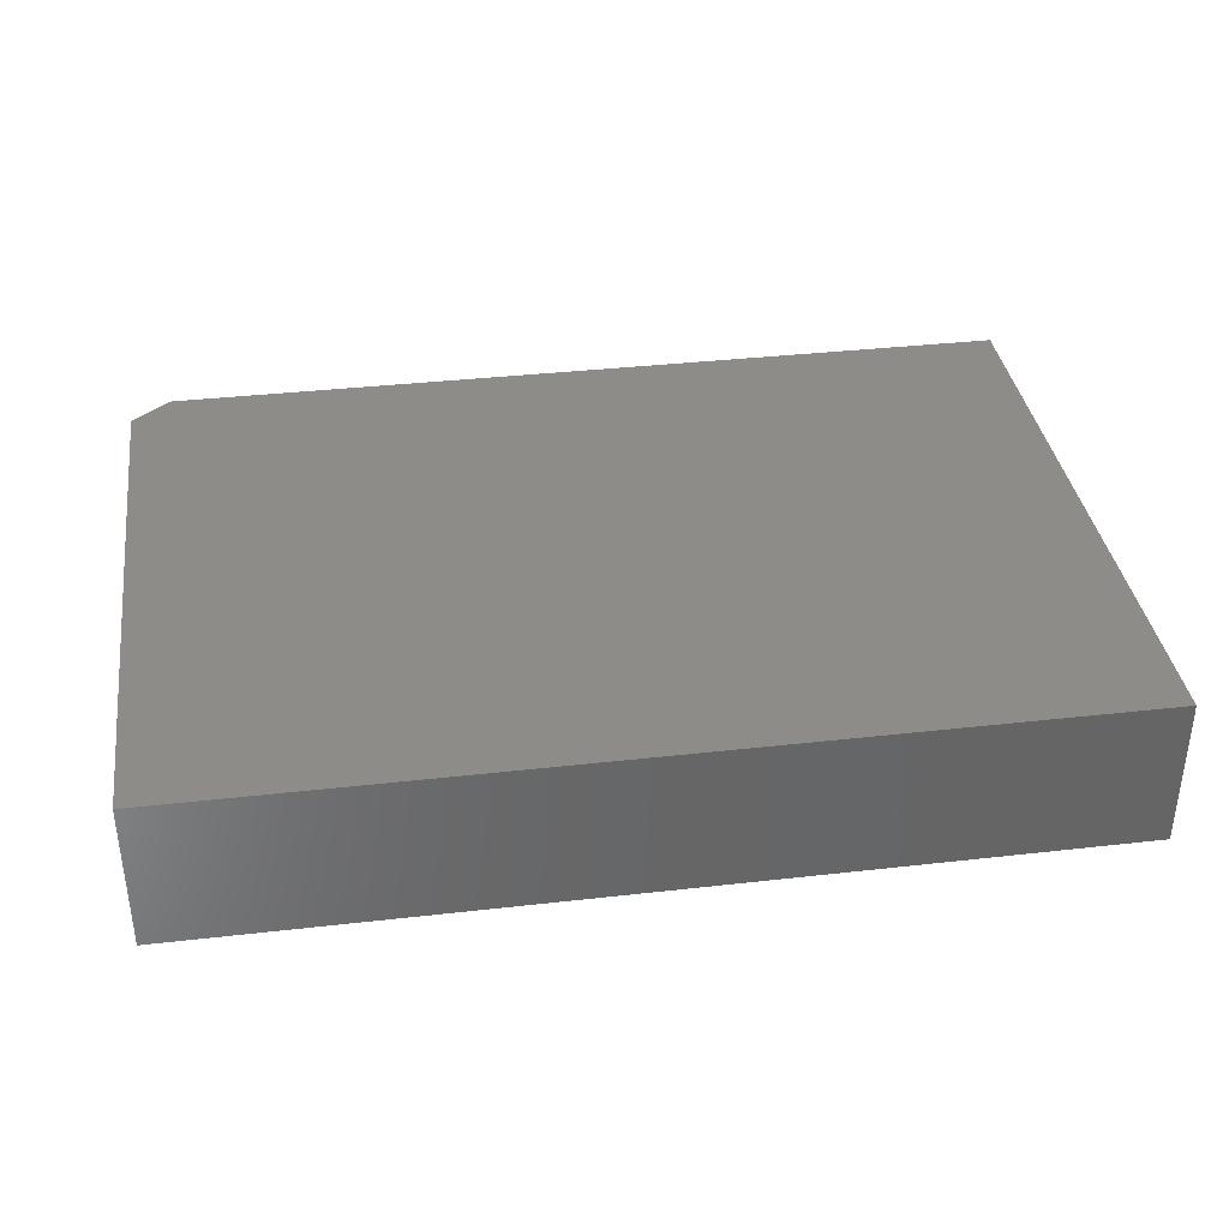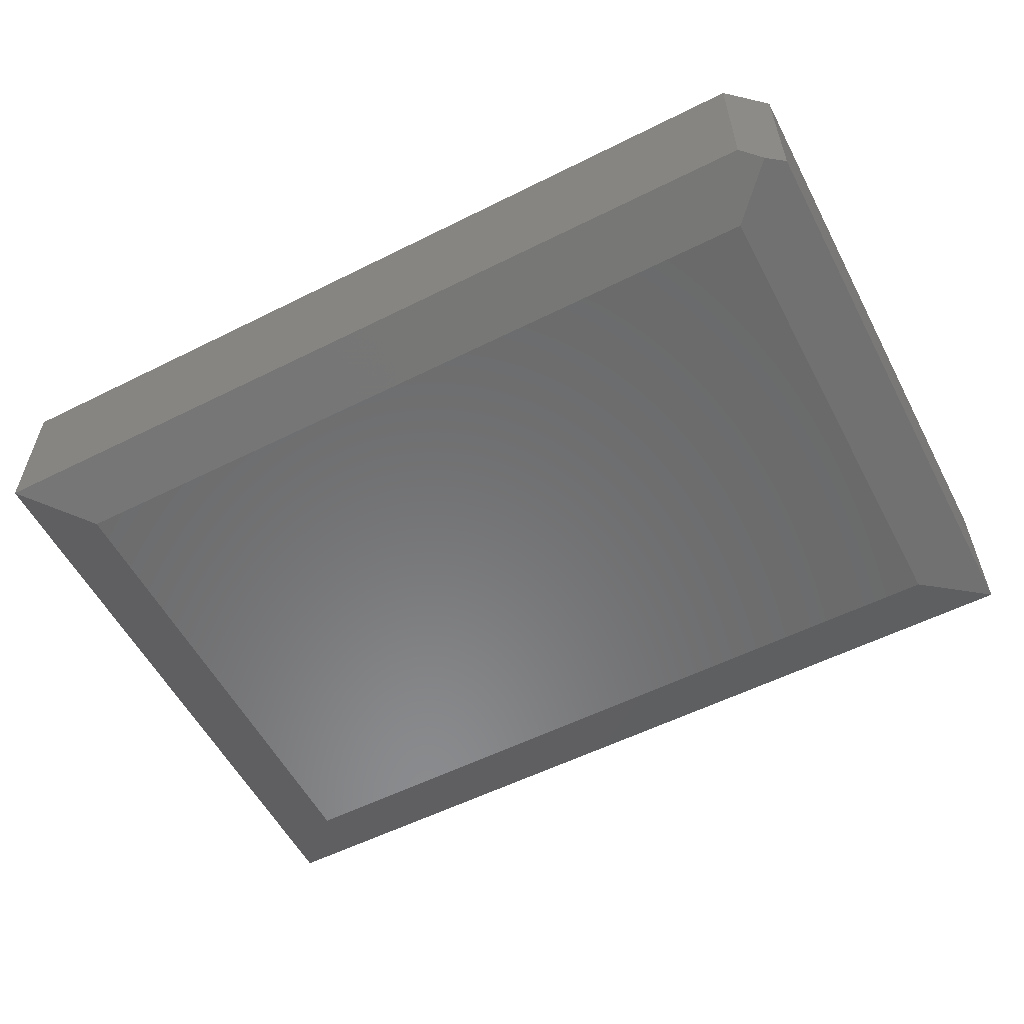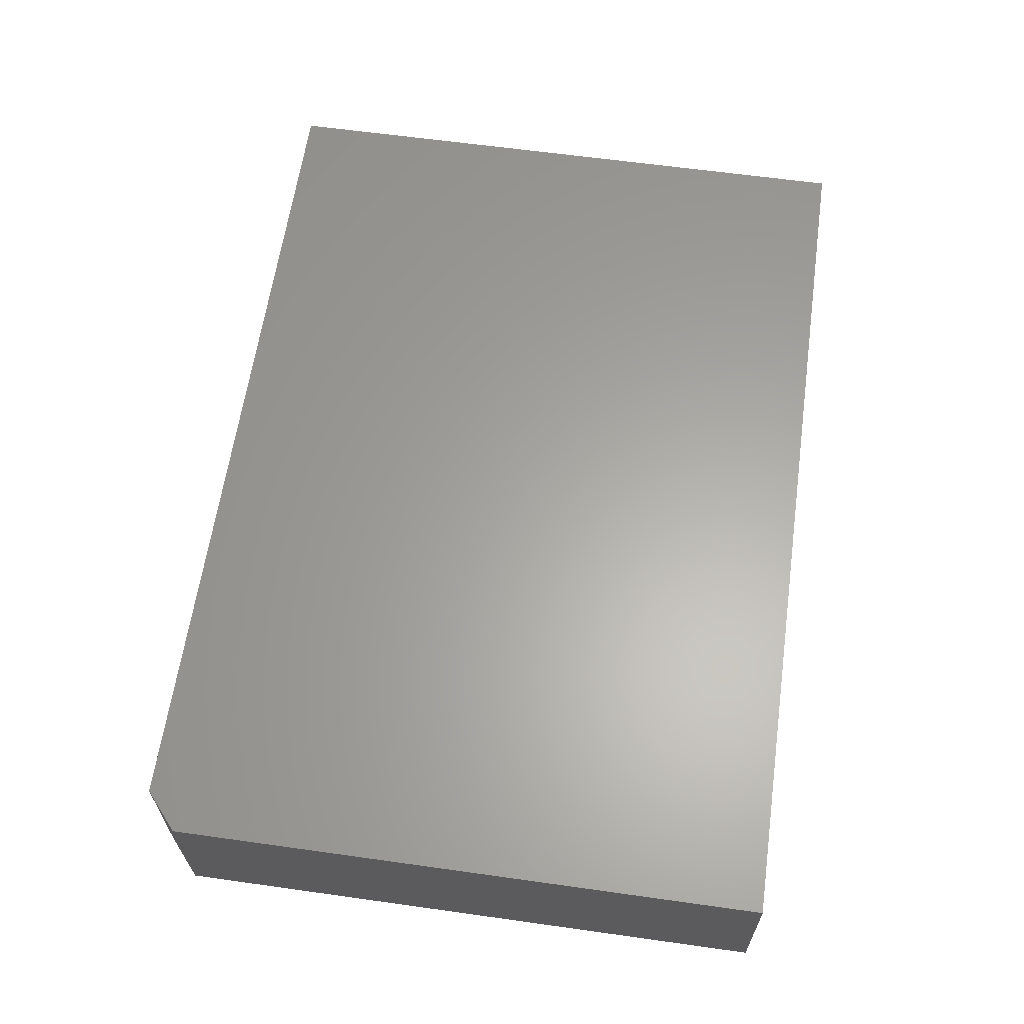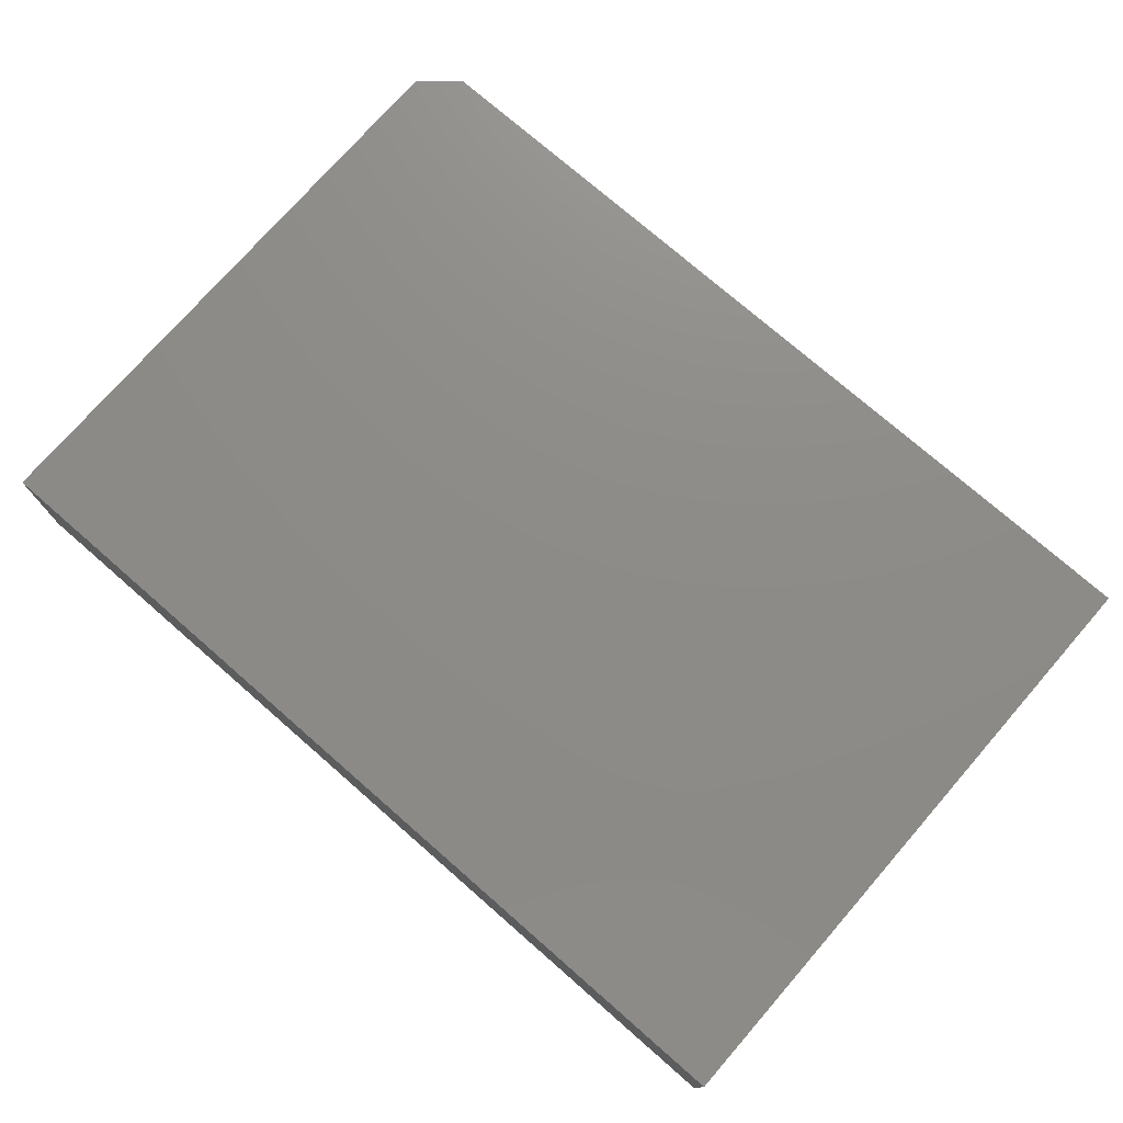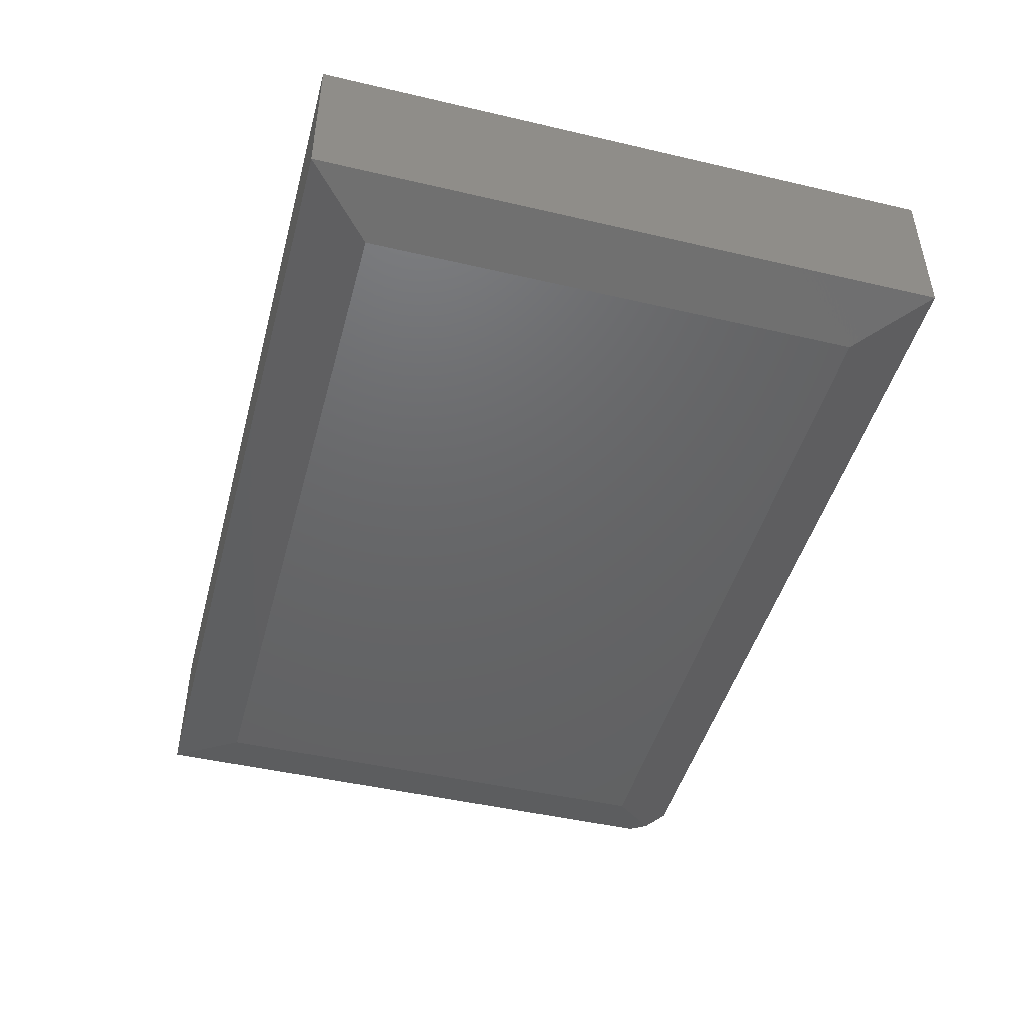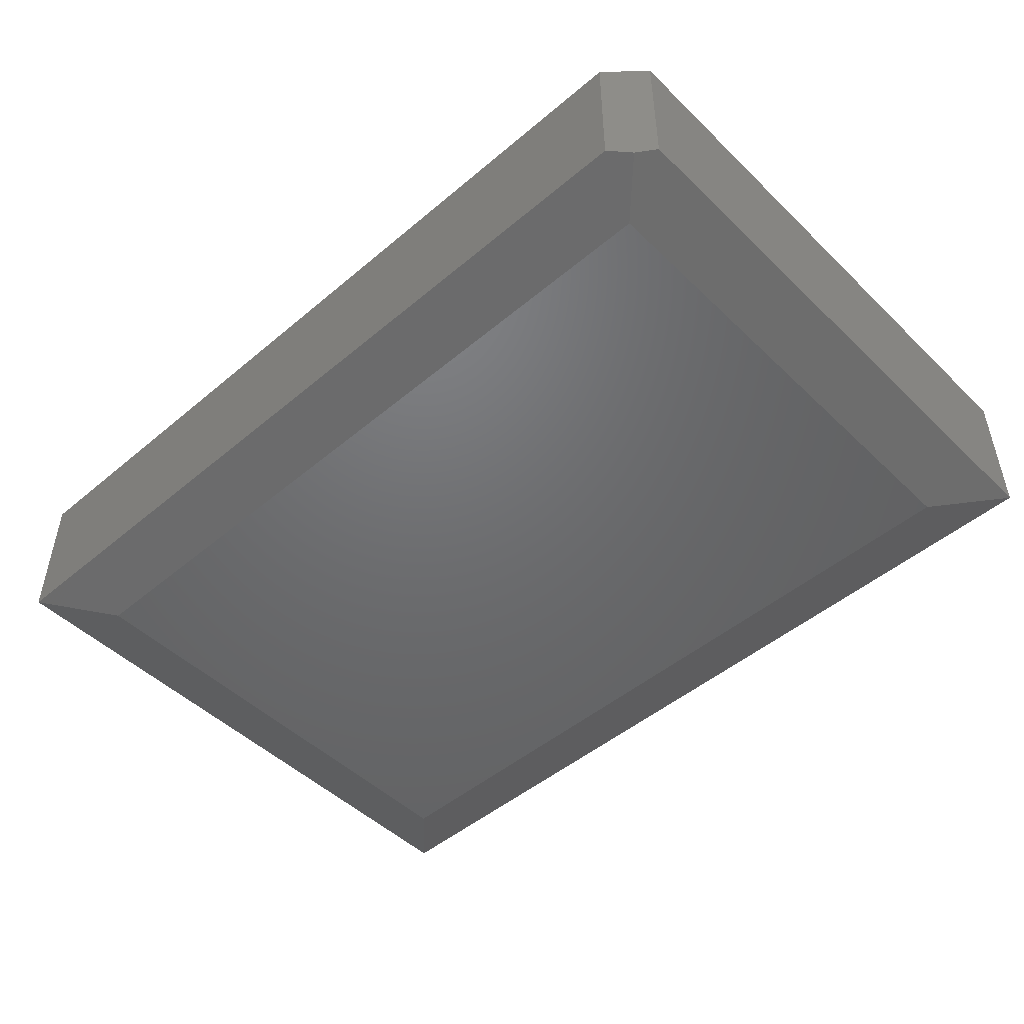
<metadata>
{"format":"stl","ext":"stl","renderer":"f3d","projection":"perspective","resolution":1024,"background":"white","views":[{"elev":36.6,"azim":-8.4,"up":"+Y"},{"elev":-56.5,"azim":-152.4,"up":"+Y"},{"elev":62.3,"azim":-81.9,"up":"+Y"},{"elev":75.3,"azim":41.1,"up":"+Y"},{"elev":-46.5,"azim":75.1,"up":"+Y"},{"elev":-48.6,"azim":-136.9,"up":"+Y"}]}
</metadata>
<code>
# stl→obj: 15 verts, 26 faces
v -0.7208 -0.2583 -0.4786
v -0.6875 -0.25 -0.5078
v -0.6406 -0.2812 -0.3984
v 0.7344 -0.25 -0.5078
v 0.625 -0.2812 -0.3984
v -0.75 -0.25 -0.4531
v -0.6406 -0.2812 0.4141
v -0.75 -0.25 0.5234
v -0.75 1.145e-16 0.5234
v -0.75 6.072e-18 -0.4531
v -0.6875 6.939e-18 -0.5078
v 0.7344 1.648e-16 -0.5078
v 0.7344 2.793e-16 0.5234
v 0.625 -0.2812 0.4141
v 0.7344 -0.25 0.5234
f 1 2 3
f 3 2 4
f 3 4 5
f 1 3 6
f 6 3 7
f 6 7 8
f 8 9 6
f 6 9 10
f 2 11 4
f 4 11 12
f 11 10 12
f 12 10 9
f 12 9 13
f 1 6 2
f 2 6 10
f 2 10 11
f 3 5 7
f 7 5 14
f 15 13 8
f 8 13 9
f 4 12 15
f 15 12 13
f 15 8 14
f 14 8 7
f 4 15 5
f 5 15 14

</code>
